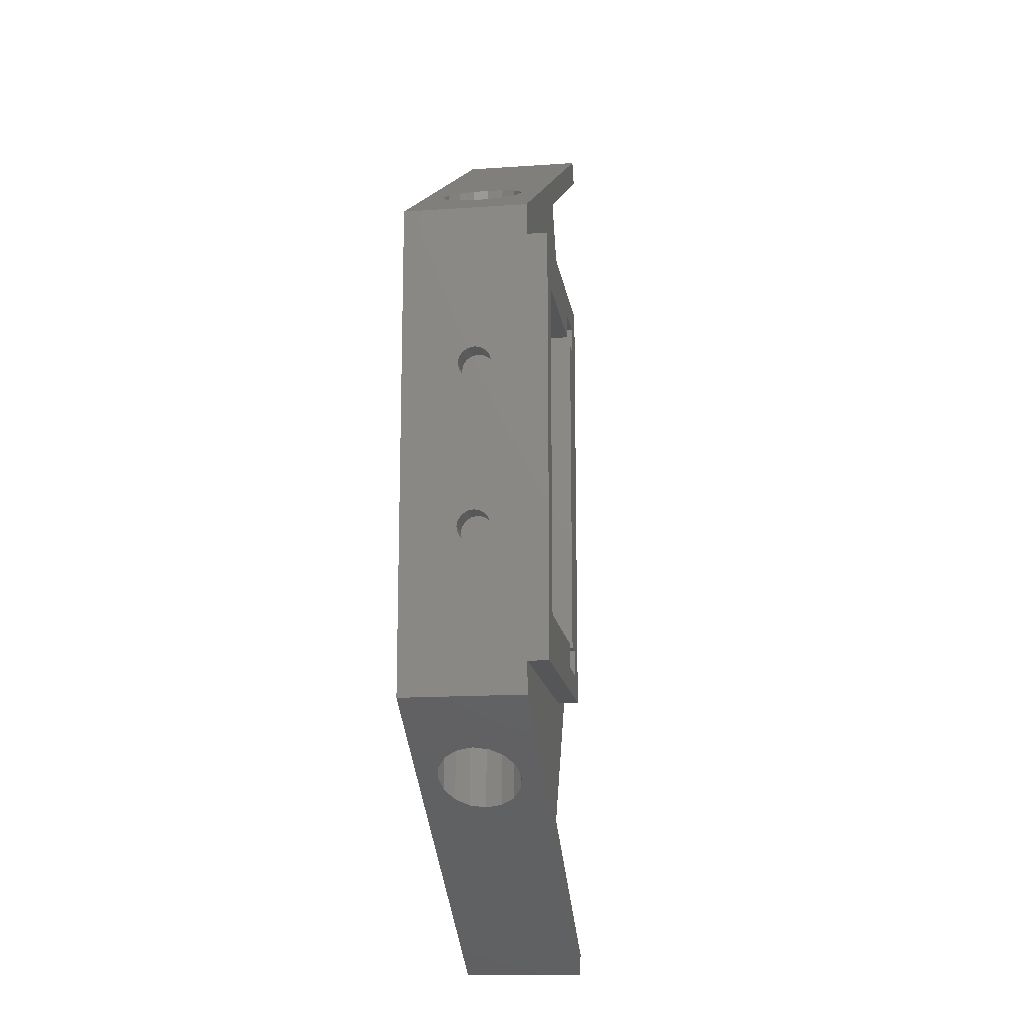
<metadata>
{"format":"stl","ext":"stl","renderer":"f3d","projection":"perspective","resolution":1024,"background":"white","views":[{"elev":-15.3,"azim":-81.7,"up":"+Y"}]}
</metadata>
<code>
# stl→obj: 438 verts, 900 faces
v 25.38 -25.97 15
v 32.54 -23.77 15
v 25.38 -19.64 15
v 22.54 -41.09 15
v -3 -29.82 15
v -3 -25.97 15
v 47.02 -58.69 15
v 48.52 -56.09 15
v 47.02 58.69 15
v 22.54 41.09 15
v 48.52 56.09 15
v -3 29.82 15
v 25.38 25.97 15
v 32.54 23.77 15
v -3 25.97 15
v 25.38 19.64 15
v 48.52 56.09 3
v 47.02 58.69 0
v 58.52 38.77 0
v 58.52 38.77 3
v 10 37.32 12.5
v 10.2 37.44 12.46
v 11.91 38.43 12.12
v 13.54 39.36 11.04
v 14.62 39.99 9.413
v 14.95 40.18 7.753
v 15 40.21 7.5
v 14.67 40.02 5.836
v 14.62 39.99 5.587
v 13.54 39.36 3.964
v 11.7 38.3 2.837
v 10 37.32 2.5
v 11.91 38.43 2.881
v 9.804 37.21 12.46
v 8.087 36.22 12.12
v 6.464 35.28 11.04
v 5.381 34.65 9.413
v 5.028 34.45 7.643
v 5 34.43 7.5
v -3 29.82 0
v 5.351 34.64 5.733
v 5.381 34.65 5.587
v 6.464 35.28 3.964
v 8.087 36.22 2.881
v 8.266 36.32 2.845
v 17.07 20.05 0
v 0.45 20.05 0
v 17.07 23.02 0
v 20.05 -19.95 0
v 22.43 19.95 0
v 22.43 -19.95 0
v 20.05 19.95 0
v 58.52 -38.77 0
v 42.69 -41.18 0
v 43.01 -40.26 0
v 47.02 -58.69 0
v 42.05 -41.92 0
v 41.17 -42.35 0
v 40.2 -42.41 0
v 39.28 -42.1 0
v 38.54 -41.46 0
v -3 -29.82 0
v 22.43 -23.02 0
v 38.05 -39.61 0
v 38.11 -40.58 0
v 25.38 -19.64 0
v 17.07 -23.02 0
v 0.45 -20.05 0
v 17.07 -20.05 0
v -3 -25.97 0
v 0.401 -20.05 0
v 0.3524 -20.04 0
v 0.3049 -20.03 0
v 0.2587 -20.01 0
v 0.2143 -19.99 0
v -0.04759 -19.6 0
v -0.04999 -19.55 0
v -0.04039 -19.65 0
v -0.02846 -19.7 0
v -0.01193 -19.74 0
v 0.009033 -19.79 0
v 0.03426 -19.83 0
v 0.06349 -19.87 0
v 0.09644 -19.9 0
v 0.1328 -19.94 0
v 0.1722 -19.97 0
v 42.94 -39.29 0
v 42.51 -38.41 0
v 41.78 -37.77 0
v 40.85 -37.46 0
v 39.88 -37.52 0
v 39.01 -37.95 0
v 38.36 -38.68 0
v 42.69 41.18 0
v 43.01 40.26 0
v 42.94 39.29 0
v 42.51 38.41 0
v 41.78 37.77 0
v 25.38 19.64 0
v 39.01 37.95 0
v 22.43 23.02 0
v 38.36 38.68 0
v 39.88 37.52 0
v 40.85 37.46 0
v 42.05 41.92 0
v 41.17 42.35 0
v 40.2 42.41 0
v 39.28 42.1 0
v 38.54 41.46 0
v 38.11 40.58 0
v 38.05 39.61 0
v -3 25.97 0
v 0.401 20.05 0
v 0.3524 20.04 0
v 0.3049 20.03 0
v 0.2587 20.01 0
v 0.2143 19.99 0
v 0.1722 19.97 0
v 0.1328 19.94 0
v -0.04999 19.55 0
v -0.04759 19.6 0
v -0.04039 19.65 0
v -0.02846 19.7 0
v -0.01193 19.74 0
v 0.009033 19.79 0
v 0.03426 19.83 0
v 0.06349 19.87 0
v 0.09644 19.9 0
v 32.54 23.77 3
v 22.54 41.09 3
v 42.69 41.18 3
v 43.01 40.26 3
v 42.05 41.92 3
v 41.17 42.35 3
v 40.2 42.41 3
v 39.28 42.1 3
v 38.05 39.61 3
v 38.11 40.58 3
v 38.54 41.46 3
v 42.94 39.29 3
v 42.51 38.41 3
v 41.78 37.77 3
v 40.85 37.46 3
v 39.88 37.52 3
v 39.01 37.95 3
v 38.36 38.68 3
v 48.52 -56.09 3
v 58.52 -38.77 3
v 32.54 -23.77 3
v 10 -37.32 12.5
v 8.266 -36.32 12.15
v 8.087 -36.22 12.12
v 6.464 -35.28 11.04
v 5.381 -34.65 9.413
v 5.351 -34.64 9.267
v 5 -34.43 7.5
v 5.028 -34.45 7.357
v 5.381 -34.65 5.587
v 9.804 -37.21 2.539
v 8.087 -36.22 2.881
v 10 -37.32 2.5
v 6.464 -35.28 3.964
v 11.7 -38.3 12.16
v 11.91 -38.43 12.12
v 13.54 -39.36 11.04
v 14.62 -39.99 9.413
v 14.67 -40.02 9.164
v 15 -40.21 7.5
v 14.95 -40.18 7.247
v 14.62 -39.99 5.587
v 13.54 -39.36 3.964
v 11.91 -38.43 2.881
v 10.2 -37.44 2.54
v 22.54 -41.09 3
v 42.69 -41.18 3
v 43.01 -40.26 3
v 42.94 -39.29 3
v 42.51 -38.41 3
v 41.78 -37.77 3
v 38.36 -38.68 3
v 39.01 -37.95 3
v 39.88 -37.52 3
v 40.85 -37.46 3
v 42.05 -41.92 3
v 41.17 -42.35 3
v 40.2 -42.41 3
v 39.28 -42.1 3
v 38.54 -41.46 3
v 38.05 -39.61 3
v 38.11 -40.58 3
v -3 12 8.75
v -3 11.85 9.515
v -3 11.85 7.985
v -3 11.41 7.336
v -3 10.77 6.902
v -3 10.19 6.788
v -3 10 6.75
v -3 9.809 6.788
v -3 9.235 6.902
v -3 8.152 7.985
v -3 -8 8.75
v -3 8 8.75
v -3 -8.152 7.985
v -3 8.586 7.336
v -3 -8.586 7.336
v -3 -9.235 6.902
v -3 -9.809 6.788
v -3 -11.85 7.985
v -3 -12 8.75
v -3 -11.41 7.336
v -3 -10.77 6.902
v -3 -10.19 6.788
v -3 -10 6.75
v -3 11.41 10.16
v -3 25.97 17.5
v -3 10.77 10.6
v -3 10 10.75
v -3 9.235 10.6
v -3 8.152 9.515
v -3 -8.152 9.515
v -3 8.586 10.16
v -3 -8.586 10.16
v -3 -9.235 10.6
v -3 -10 10.75
v -3 -11.85 9.515
v -3 -11.41 10.16
v -3 -25.97 17.5
v -3 -10.77 10.6
v 17.07 -20.05 17.5
v 0.45 -20.05 17.5
v 17.07 -23.02 17.5
v 20.05 19.95 17.5
v 22.43 -19.95 17.5
v 22.43 19.95 17.5
v 20.05 -19.95 17.5
v 25.38 25.97 17.5
v 22.43 23.02 17.5
v 17.07 23.02 17.5
v 0.45 20.05 17.5
v 17.07 20.05 17.5
v 0.401 20.05 17.5
v -0.04999 19.55 17.5
v -0.04999 -19.55 17.5
v -0.04759 19.6 17.5
v -0.04039 19.65 17.5
v -0.02846 19.7 17.5
v -0.01193 19.74 17.5
v 0.009033 19.79 17.5
v 0.03426 19.83 17.5
v 0.06349 19.87 17.5
v 0.09644 19.9 17.5
v 0.1328 19.94 17.5
v 0.1722 19.97 17.5
v 0.2143 19.99 17.5
v 0.2587 20.01 17.5
v 0.3049 20.03 17.5
v 0.3524 20.04 17.5
v 25.38 -25.97 17.5
v 22.43 -23.02 17.5
v 0.401 -20.05 17.5
v 0.3524 -20.04 17.5
v 0.3049 -20.03 17.5
v 0.2587 -20.01 17.5
v 0.2143 -19.99 17.5
v 0.1722 -19.97 17.5
v 0.1328 -19.94 17.5
v 0.09644 -19.9 17.5
v 0.06349 -19.87 17.5
v 0.03426 -19.83 17.5
v 0.009033 -19.79 17.5
v -0.01193 -19.74 17.5
v -0.02846 -19.7 17.5
v -0.04039 -19.65 17.5
v -0.04759 -19.6 17.5
v 10 20.05 9.5
v 9.47 20.05 9.394
v 9.235 20.05 9.348
v 8.586 20.05 8.914
v 8.152 20.05 8.265
v 8.106 20.05 8.03
v 8 20.05 7.5
v 8.047 20.05 7.265
v 8.152 20.05 6.735
v 9.765 20.05 5.547
v 10 20.05 5.5
v 9.235 20.05 5.652
v 8.586 20.05 6.086
v 10.53 20.05 9.394
v 10.77 20.05 9.348
v 11.41 20.05 8.914
v 11.85 20.05 8.265
v 11.89 20.05 8.03
v 12 20.05 7.5
v 11.95 20.05 7.265
v 11.85 20.05 6.735
v 10.23 20.05 5.547
v 11.41 20.05 6.086
v 10.77 20.05 5.652
v -0.04999 12 8.75
v -0.04999 11.85 9.515
v -0.04999 11.41 10.16
v -0.04999 10.77 10.6
v -0.04999 10 10.75
v -0.04999 9.235 10.6
v -0.04999 -9.235 10.6
v -0.04999 8.152 9.515
v -0.04999 -8 8.75
v -0.04999 8 8.75
v -0.04999 -8.152 9.515
v -0.04999 8.586 10.16
v -0.04999 -8.586 10.16
v -0.04999 -10 10.75
v -0.04999 -11.85 9.515
v -0.04999 -12 8.75
v -0.04999 -11.41 10.16
v -0.04999 -10.77 10.6
v -0.04999 11.85 7.985
v -0.04999 11.41 7.336
v -0.04999 10.77 6.902
v -0.04999 10.57 6.863
v -0.04999 10 6.75
v -0.04999 9.432 6.863
v -0.04999 9.235 6.902
v -0.04999 -9.235 6.902
v -0.04999 8.586 7.336
v -0.04999 8.152 7.985
v -0.04999 -8.152 7.985
v -0.04999 -8.586 7.336
v -0.04999 -9.432 6.863
v -0.04999 -10 6.75
v -0.04999 -10.57 6.863
v -0.04999 -10.77 6.902
v -0.04999 -11.85 7.985
v -0.04999 -11.41 7.336
v 10 -20.05 9.5
v 10.23 -20.05 9.453
v 10.77 -20.05 9.348
v 11.41 -20.05 8.914
v 11.85 -20.05 8.265
v 11.95 -20.05 7.735
v 12 -20.05 7.5
v 11.89 -20.05 6.97
v 10.53 -20.05 5.606
v 10 -20.05 5.5
v 10.77 -20.05 5.652
v 11.41 -20.05 6.086
v 11.85 -20.05 6.735
v 9.765 -20.05 9.453
v 9.235 -20.05 9.348
v 8.586 -20.05 8.914
v 8.152 -20.05 8.265
v 8.047 -20.05 7.735
v 8 -20.05 7.5
v 8.106 -20.05 6.97
v 8.152 -20.05 6.735
v 8.586 -20.05 6.086
v 9.47 -20.05 5.606
v 9.235 -20.05 5.652
v 11.96 -26.97 7.684
v 11.85 -26.97 8.265
v 11.85 26.97 8.265
v 11.88 26.97 8.081
v 12 -26.97 7.5
v 12 26.97 7.5
v 8.152 26.97 6.735
v 8.037 26.97 7.316
v 8.116 -26.97 6.919
v 8.152 -26.97 6.735
v 10.58 26.97 9.384
v 10.77 26.97 9.348
v 10.77 -26.97 9.348
v 10.18 -26.97 9.463
v 8 26.97 7.5
v 8 -26.97 7.5
v 10.77 26.97 5.652
v 10.18 26.97 5.537
v 10.58 -26.97 5.616
v 10.77 -26.97 5.652
v 11.41 26.97 6.086
v 11.41 -26.97 6.086
v 10 26.97 5.5
v 10 -26.97 5.5
v 11.41 26.97 8.914
v 11.41 -26.97 8.914
v 10 26.97 9.5
v 9.419 26.97 9.384
v 9.816 -26.97 9.463
v 10 -26.97 9.5
v 8.586 -26.97 8.914
v 8.152 -26.97 8.265
v 8.152 26.97 8.265
v 8.586 26.97 8.914
v 11.96 26.97 7.316
v 11.88 -26.97 6.919
v 9.235 26.97 5.652
v 9.816 26.97 5.537
v 9.419 -26.97 5.616
v 9.235 -26.97 5.652
v 9.235 26.97 9.348
v 9.235 -26.97 9.348
v 8.037 -26.97 7.684
v 8.116 26.97 8.081
v 11.85 26.97 6.735
v 11.85 -26.97 6.735
v 8.586 26.97 6.086
v 8.586 -26.97 6.086
v 15 26.97 7.5
v 14.62 26.97 9.413
v 5.381 26.97 5.587
v 11.91 26.97 12.12
v 10 26.97 12.5
v 5 26.97 7.5
v 11.91 26.97 2.881
v 10 26.97 2.5
v 13.54 26.97 11.04
v 8.087 26.97 12.12
v 14.62 26.97 5.587
v 13.54 26.97 3.964
v 6.464 26.97 11.04
v 5.381 26.97 9.413
v 6.464 26.97 3.964
v 8.087 26.97 2.881
v 14.62 -26.97 9.413
v 15 -26.97 7.5
v 5.381 -26.97 5.587
v 5 -26.97 7.5
v 11.91 -26.97 12.12
v 11.91 -26.97 2.881
v 10 -26.97 2.5
v 13.54 -26.97 11.04
v 10 -26.97 12.5
v 8.087 -26.97 12.12
v 6.464 -26.97 11.04
v 5.381 -26.97 9.413
v 6.464 -26.97 3.964
v 8.087 -26.97 2.881
v 14.62 -26.97 5.587
v 13.54 -26.97 3.964
f 1 2 3
f 1 4 2
f 5 1 6
f 4 7 8
f 1 5 4
f 4 5 7
f 9 10 11
f 10 9 12
f 10 13 14
f 12 13 10
f 13 12 15
f 14 13 16
f 17 9 11
f 9 17 18
f 19 17 20
f 17 19 18
f 9 21 12
f 9 22 21
f 9 23 22
f 9 24 23
f 9 25 24
f 9 26 25
f 9 27 26
f 18 27 9
f 27 18 28
f 28 18 29
f 29 18 30
f 31 18 32
f 33 18 31
f 30 18 33
f 34 12 21
f 35 12 34
f 36 12 35
f 37 12 36
f 38 12 37
f 39 12 38
f 40 39 41
f 40 41 42
f 40 42 43
f 39 40 12
f 44 40 43
f 45 40 44
f 32 40 45
f 40 32 18
f 46 47 48
f 49 50 51
f 50 49 52
f 53 54 55
f 56 57 54
f 56 58 57
f 56 59 58
f 56 60 59
f 56 61 60
f 62 61 56
f 63 64 65
f 61 62 65
f 51 66 63
f 64 63 66
f 65 67 63
f 67 68 69
f 65 62 67
f 67 62 68
f 70 68 62
f 68 70 71
f 71 70 72
f 72 70 73
f 73 70 74
f 74 70 75
f 76 70 77
f 78 70 76
f 79 70 78
f 80 70 79
f 81 70 80
f 82 70 81
f 83 70 82
f 84 70 83
f 85 70 84
f 86 70 85
f 75 70 86
f 54 53 56
f 87 53 55
f 88 53 87
f 89 53 88
f 66 89 90
f 89 66 53
f 91 66 90
f 92 66 91
f 93 66 92
f 66 93 64
f 94 19 95
f 19 96 95
f 19 97 96
f 19 98 97
f 99 98 19
f 100 101 102
f 101 100 99
f 103 99 100
f 104 99 103
f 98 99 104
f 19 94 18
f 105 18 94
f 106 18 105
f 107 18 106
f 108 18 107
f 109 18 108
f 40 109 110
f 102 101 111
f 111 101 110
f 66 51 99
f 50 99 51
f 101 99 50
f 48 110 101
f 40 110 48
f 40 48 47
f 112 47 113
f 112 113 114
f 112 114 115
f 112 115 116
f 112 116 117
f 112 117 118
f 112 118 119
f 77 70 120
f 112 120 70
f 120 112 121
f 112 122 121
f 112 123 122
f 112 124 123
f 112 125 124
f 112 126 125
f 112 127 126
f 112 128 127
f 112 119 128
f 47 112 40
f 109 40 18
f 16 129 14
f 99 129 16
f 19 129 99
f 129 19 20
f 14 130 10
f 130 14 129
f 130 11 10
f 11 130 17
f 20 131 132
f 17 133 131
f 17 134 133
f 17 135 134
f 17 136 135
f 130 136 17
f 130 137 138
f 137 130 129
f 139 130 138
f 136 130 139
f 131 20 17
f 140 20 132
f 141 20 140
f 142 20 141
f 129 142 143
f 142 129 20
f 144 129 143
f 145 129 144
f 146 129 145
f 129 146 137
f 94 133 105
f 133 94 131
f 109 136 139
f 136 109 108
f 97 142 141
f 142 97 98
f 97 140 96
f 140 97 141
f 107 134 135
f 134 107 106
f 106 133 134
f 133 106 105
f 108 135 136
f 135 108 107
f 137 110 138
f 110 137 111
f 146 111 137
f 111 146 102
f 138 109 139
f 109 138 110
f 95 131 94
f 131 95 132
f 98 143 142
f 143 98 104
f 103 145 144
f 145 103 100
f 145 102 146
f 102 145 100
f 96 132 95
f 132 96 140
f 104 144 143
f 144 104 103
f 8 7 147
f 147 53 148
f 147 56 53
f 56 147 7
f 148 53 149
f 149 3 2
f 149 66 3
f 66 149 53
f 5 150 7
f 5 151 150
f 5 152 151
f 5 153 152
f 5 154 153
f 5 155 154
f 5 156 155
f 62 156 5
f 156 62 157
f 157 62 158
f 62 159 160
f 159 62 161
f 162 62 160
f 158 62 162
f 163 7 150
f 164 7 163
f 165 7 164
f 166 7 165
f 167 7 166
f 168 7 167
f 56 168 169
f 56 169 170
f 56 170 171
f 56 171 172
f 168 56 7
f 173 56 172
f 161 56 173
f 56 161 62
f 4 149 2
f 149 4 174
f 175 148 176
f 148 177 176
f 148 178 177
f 148 179 178
f 149 179 148
f 174 180 149
f 181 149 180
f 182 149 181
f 183 149 182
f 179 149 183
f 148 175 147
f 184 147 175
f 185 147 184
f 186 147 185
f 187 147 186
f 174 187 188
f 180 174 189
f 187 174 147
f 190 174 188
f 189 174 190
f 147 4 8
f 4 147 174
f 54 176 55
f 176 54 175
f 90 179 183
f 179 90 89
f 59 187 186
f 187 59 60
f 58 186 185
f 186 58 59
f 87 178 88
f 178 87 177
f 55 177 87
f 177 55 176
f 89 178 179
f 178 89 88
f 92 182 181
f 182 92 91
f 180 92 181
f 92 180 93
f 91 183 182
f 183 91 90
f 57 175 54
f 175 57 184
f 60 188 187
f 188 60 61
f 190 64 189
f 64 190 65
f 189 93 180
f 93 189 64
f 57 185 184
f 185 57 58
f 188 65 190
f 65 188 61
f 62 6 70
f 6 62 5
f 112 12 40
f 12 112 15
f 191 15 112
f 192 15 191
f 112 193 191
f 112 194 193
f 112 195 194
f 112 196 195
f 112 197 196
f 112 198 197
f 112 199 198
f 200 201 202
f 203 200 204
f 205 204 199
f 206 199 112
f 200 203 201
f 204 205 203
f 199 206 205
f 112 207 206
f 70 207 112
f 208 70 209
f 210 70 208
f 211 70 210
f 212 70 211
f 213 70 212
f 207 70 213
f 214 15 192
f 15 214 215
f 216 215 214
f 217 215 216
f 218 215 217
f 201 219 202
f 220 219 201
f 219 220 221
f 222 221 220
f 221 222 218
f 223 218 222
f 218 223 215
f 224 215 223
f 6 209 70
f 209 6 225
f 225 6 226
f 227 226 6
f 226 227 228
f 228 227 224
f 224 227 215
f 229 230 231
f 232 233 234
f 233 232 235
f 234 236 237
f 236 238 237
f 238 239 240
f 215 238 236
f 238 215 239
f 239 215 241
f 242 215 243
f 244 215 242
f 245 215 244
f 246 215 245
f 247 215 246
f 248 215 247
f 249 215 248
f 250 215 249
f 251 215 250
f 252 215 251
f 253 215 252
f 254 215 253
f 255 215 254
f 256 215 255
f 257 215 256
f 241 215 257
f 236 234 258
f 233 258 234
f 259 258 233
f 231 258 259
f 227 231 230
f 227 230 260
f 227 260 261
f 227 243 215
f 231 227 258
f 262 227 261
f 263 227 262
f 264 227 263
f 265 227 264
f 266 227 265
f 267 227 266
f 268 227 267
f 269 227 268
f 270 227 269
f 271 227 270
f 272 227 271
f 273 227 272
f 274 227 273
f 243 227 274
f 236 16 13
f 16 3 99
f 236 3 16
f 258 3 236
f 3 258 1
f 99 3 66
f 13 215 236
f 215 13 15
f 6 258 227
f 258 6 1
f 49 233 235
f 233 49 51
f 49 232 52
f 232 49 235
f 50 232 234
f 232 50 52
f 50 237 101
f 237 50 234
f 48 237 238
f 237 48 101
f 240 48 238
f 48 240 46
f 239 275 240
f 239 276 275
f 239 277 276
f 239 278 277
f 239 279 278
f 239 280 279
f 239 281 280
f 47 281 239
f 281 47 282
f 282 47 283
f 284 47 285
f 286 47 284
f 287 47 286
f 283 47 287
f 288 240 275
f 289 240 288
f 290 240 289
f 291 240 290
f 292 240 291
f 293 240 292
f 46 293 294
f 46 294 295
f 46 285 47
f 285 46 296
f 293 46 240
f 297 46 295
f 298 46 297
f 296 46 298
f 113 239 241
f 239 113 47
f 114 241 257
f 241 114 113
f 115 257 256
f 257 115 114
f 116 256 255
f 256 116 115
f 117 255 254
f 255 117 116
f 118 254 253
f 254 118 117
f 119 253 252
f 253 119 118
f 128 252 251
f 252 128 119
f 250 128 251
f 128 250 127
f 249 127 250
f 127 249 126
f 248 126 249
f 126 248 125
f 247 125 248
f 125 247 124
f 246 124 247
f 124 246 123
f 245 123 246
f 123 245 122
f 244 122 245
f 122 244 121
f 242 121 244
f 121 242 120
f 242 299 120
f 242 300 299
f 242 301 300
f 242 302 301
f 242 303 302
f 242 304 303
f 305 304 242
f 306 307 308
f 309 306 310
f 304 305 310
f 306 309 307
f 310 311 309
f 310 305 311
f 243 305 242
f 305 243 312
f 313 243 314
f 315 243 313
f 316 243 315
f 312 243 316
f 317 120 299
f 318 120 317
f 319 120 318
f 320 120 319
f 321 120 320
f 322 120 321
f 323 120 322
f 324 323 325
f 307 326 308
f 327 326 307
f 326 327 325
f 328 325 327
f 324 325 328
f 323 324 120
f 77 324 329
f 77 329 330
f 77 330 331
f 77 331 332
f 77 314 243
f 314 77 333
f 324 77 120
f 334 77 332
f 333 77 334
f 274 77 243
f 77 274 76
f 273 76 274
f 76 273 78
f 272 78 273
f 78 272 79
f 271 79 272
f 79 271 80
f 270 80 271
f 80 270 81
f 269 81 270
f 81 269 82
f 268 82 269
f 82 268 83
f 267 83 268
f 83 267 84
f 85 267 266
f 267 85 84
f 86 266 265
f 266 86 85
f 75 265 264
f 265 75 86
f 74 264 263
f 264 74 75
f 73 263 262
f 263 73 74
f 72 262 261
f 262 72 73
f 71 261 260
f 261 71 72
f 68 260 230
f 260 68 71
f 229 335 230
f 229 336 335
f 229 337 336
f 229 338 337
f 229 339 338
f 229 340 339
f 229 341 340
f 69 341 229
f 341 69 342
f 343 69 344
f 345 69 343
f 346 69 345
f 347 69 346
f 342 69 347
f 348 230 335
f 349 230 348
f 350 230 349
f 351 230 350
f 352 230 351
f 353 230 352
f 68 353 354
f 68 354 355
f 68 355 356
f 68 344 69
f 344 68 357
f 357 68 358
f 353 68 230
f 358 68 356
f 231 69 229
f 69 231 67
f 63 231 259
f 231 63 67
f 63 233 51
f 233 63 259
f 206 329 324
f 329 206 207
f 207 330 329
f 330 207 213
f 224 305 312
f 305 224 223
f 203 307 201
f 307 203 327
f 220 311 222
f 311 220 309
f 313 226 315
f 226 313 225
f 205 324 328
f 324 205 206
f 201 309 220
f 309 201 307
f 228 312 316
f 312 228 224
f 205 327 203
f 327 205 328
f 223 311 305
f 311 223 222
f 226 316 315
f 316 226 228
f 314 225 313
f 225 314 209
f 333 209 314
f 209 333 208
f 212 330 213
f 330 212 331
f 334 208 333
f 208 334 210
f 211 331 212
f 331 211 332
f 211 334 332
f 334 211 210
f 195 320 319
f 320 195 196
f 196 321 320
f 321 196 197
f 217 302 303
f 302 217 216
f 194 319 318
f 319 194 195
f 306 221 310
f 221 306 219
f 193 299 191
f 299 193 317
f 194 317 193
f 317 194 318
f 191 300 192
f 300 191 299
f 192 301 214
f 301 192 300
f 199 325 323
f 325 199 204
f 218 303 304
f 303 218 217
f 216 301 302
f 301 216 214
f 221 304 310
f 304 221 218
f 308 219 306
f 219 308 202
f 326 202 308
f 202 326 200
f 198 321 197
f 321 198 322
f 325 200 326
f 200 325 204
f 199 322 198
f 322 199 323
f 359 339 340
f 339 359 360
f 292 361 362
f 361 292 291
f 363 340 341
f 340 363 359
f 293 362 364
f 362 293 292
f 282 365 366
f 365 282 283
f 367 355 354
f 355 367 368
f 289 369 370
f 369 289 288
f 371 336 337
f 336 371 372
f 281 366 373
f 366 281 282
f 374 354 353
f 354 374 367
f 375 296 298
f 296 375 376
f 345 377 378
f 377 345 343
f 375 297 379
f 297 375 298
f 345 380 346
f 380 345 378
f 381 296 376
f 296 381 285
f 344 377 343
f 377 344 382
f 289 383 290
f 383 289 370
f 371 338 384
f 338 371 337
f 276 385 275
f 385 276 386
f 387 335 388
f 335 387 348
f 275 369 288
f 369 275 385
f 388 336 372
f 336 388 335
f 389 351 350
f 351 389 390
f 278 391 392
f 391 278 279
f 294 364 393
f 364 294 293
f 394 341 342
f 341 394 363
f 395 284 396
f 284 395 286
f 358 397 357
f 397 358 398
f 360 338 339
f 338 360 384
f 291 383 361
f 383 291 290
f 277 386 276
f 386 277 399
f 400 348 387
f 348 400 349
f 390 352 351
f 352 390 401
f 279 402 391
f 402 279 280
f 401 353 352
f 353 401 374
f 280 373 402
f 373 280 281
f 278 399 277
f 399 278 392
f 389 349 400
f 349 389 350
f 297 403 379
f 403 297 295
f 380 347 346
f 347 380 404
f 295 393 403
f 393 295 294
f 404 342 347
f 342 404 394
f 396 285 381
f 285 396 284
f 357 382 344
f 382 357 397
f 283 405 365
f 405 283 287
f 368 356 355
f 356 368 406
f 405 286 395
f 286 405 287
f 356 398 358
f 398 356 406
f 407 25 26
f 25 407 408
f 27 407 26
f 409 42 41
f 410 22 23
f 22 410 411
f 409 39 412
f 39 409 41
f 413 33 31
f 32 413 31
f 413 32 414
f 23 415 410
f 415 23 24
f 21 411 34
f 21 22 411
f 369 411 410
f 370 410 415
f 411 369 385
f 411 386 416
f 383 415 408
f 386 411 385
f 410 370 369
f 415 383 370
f 408 361 383
f 408 362 361
f 407 362 408
f 407 364 362
f 407 393 364
f 417 393 407
f 393 417 403
f 403 417 379
f 418 379 417
f 379 418 375
f 413 375 418
f 375 413 376
f 399 416 386
f 416 399 419
f 392 419 399
f 419 392 420
f 391 420 392
f 402 420 391
f 402 412 420
f 373 412 402
f 366 412 373
f 409 366 365
f 409 365 405
f 421 405 395
f 366 409 412
f 422 395 396
f 414 396 381
f 414 376 413
f 405 421 409
f 376 414 381
f 395 422 421
f 396 414 422
f 407 28 417
f 28 407 27
f 45 44 422
f 408 24 25
f 24 408 415
f 35 411 416
f 411 35 34
f 420 38 37
f 38 420 412
f 39 38 412
f 36 416 419
f 416 36 35
f 419 37 36
f 37 419 420
f 33 418 30
f 418 33 413
f 45 414 32
f 414 45 422
f 421 42 409
f 42 421 43
f 43 422 44
f 422 43 421
f 417 30 418
f 30 417 29
f 28 29 417
f 423 167 166
f 424 167 423
f 167 424 168
f 157 425 426
f 425 157 158
f 427 164 163
f 157 426 156
f 428 173 172
f 173 428 429
f 173 429 161
f 164 430 165
f 430 164 427
f 151 431 150
f 431 151 432
f 150 427 163
f 427 150 431
f 387 431 432
f 400 432 433
f 431 387 388
f 431 372 427
f 372 431 388
f 389 433 434
f 432 400 387
f 433 389 400
f 434 390 389
f 434 401 390
f 426 401 434
f 401 426 374
f 426 367 374
f 425 367 426
f 367 425 368
f 368 425 406
f 435 406 425
f 406 435 398
f 436 398 435
f 398 436 397
f 371 427 372
f 427 371 430
f 384 430 371
f 430 384 423
f 360 423 384
f 359 423 360
f 424 359 363
f 359 424 423
f 394 424 363
f 437 394 404
f 437 404 380
f 438 380 378
f 394 437 424
f 428 378 377
f 429 377 382
f 429 397 436
f 380 438 437
f 397 429 382
f 378 428 438
f 377 429 428
f 168 424 169
f 160 429 436
f 429 160 159
f 423 165 430
f 165 423 166
f 432 151 152
f 434 154 155
f 434 156 426
f 156 434 155
f 153 432 152
f 432 153 433
f 433 154 434
f 154 433 153
f 172 438 428
f 438 172 171
f 161 429 159
f 158 435 425
f 435 158 162
f 162 436 435
f 436 162 160
f 171 437 438
f 437 171 170
f 170 424 437
f 424 170 169

</code>
